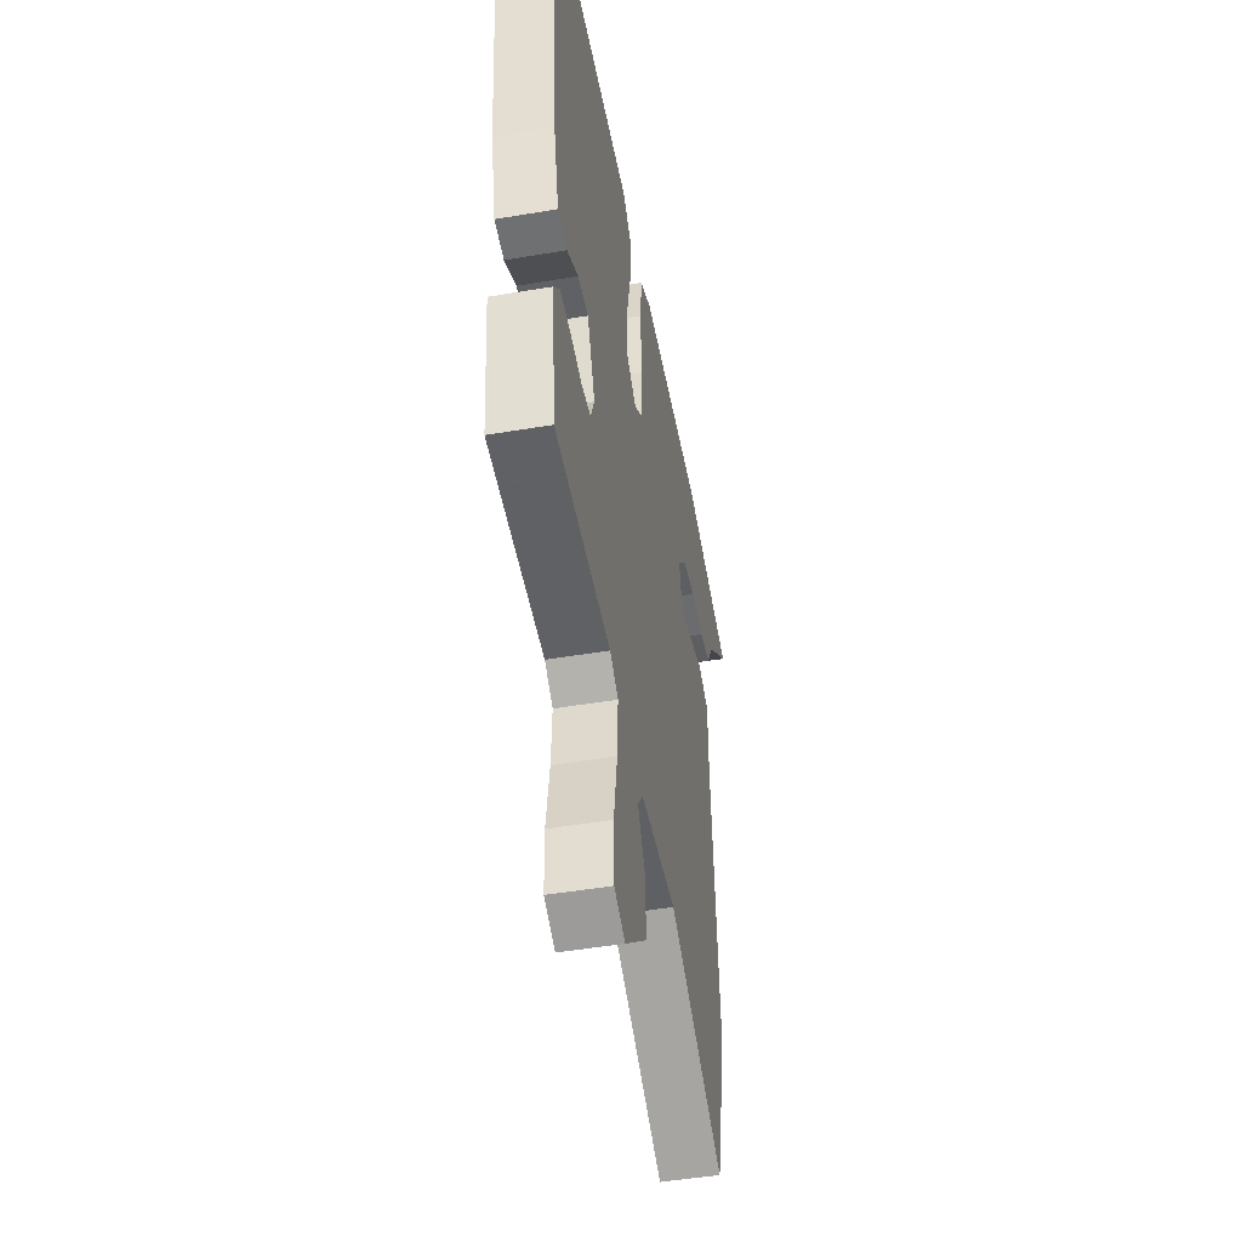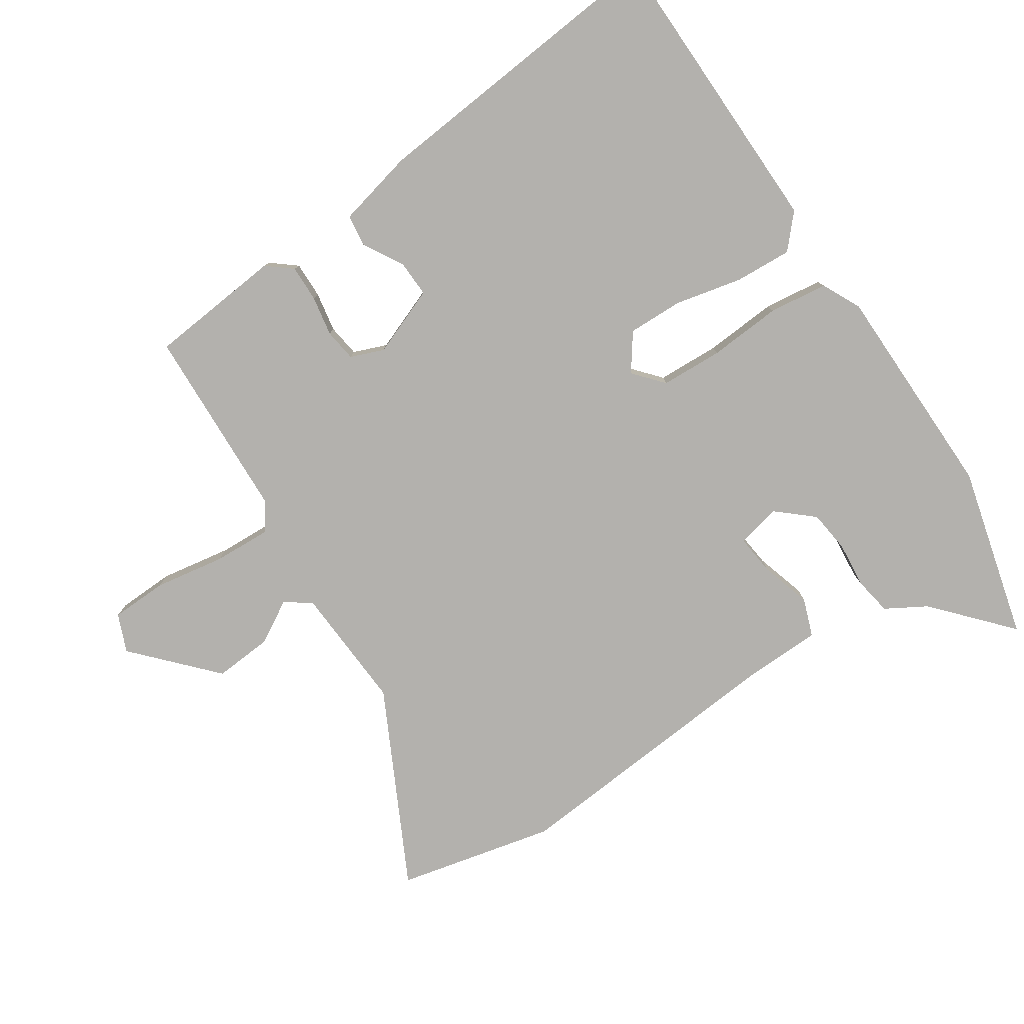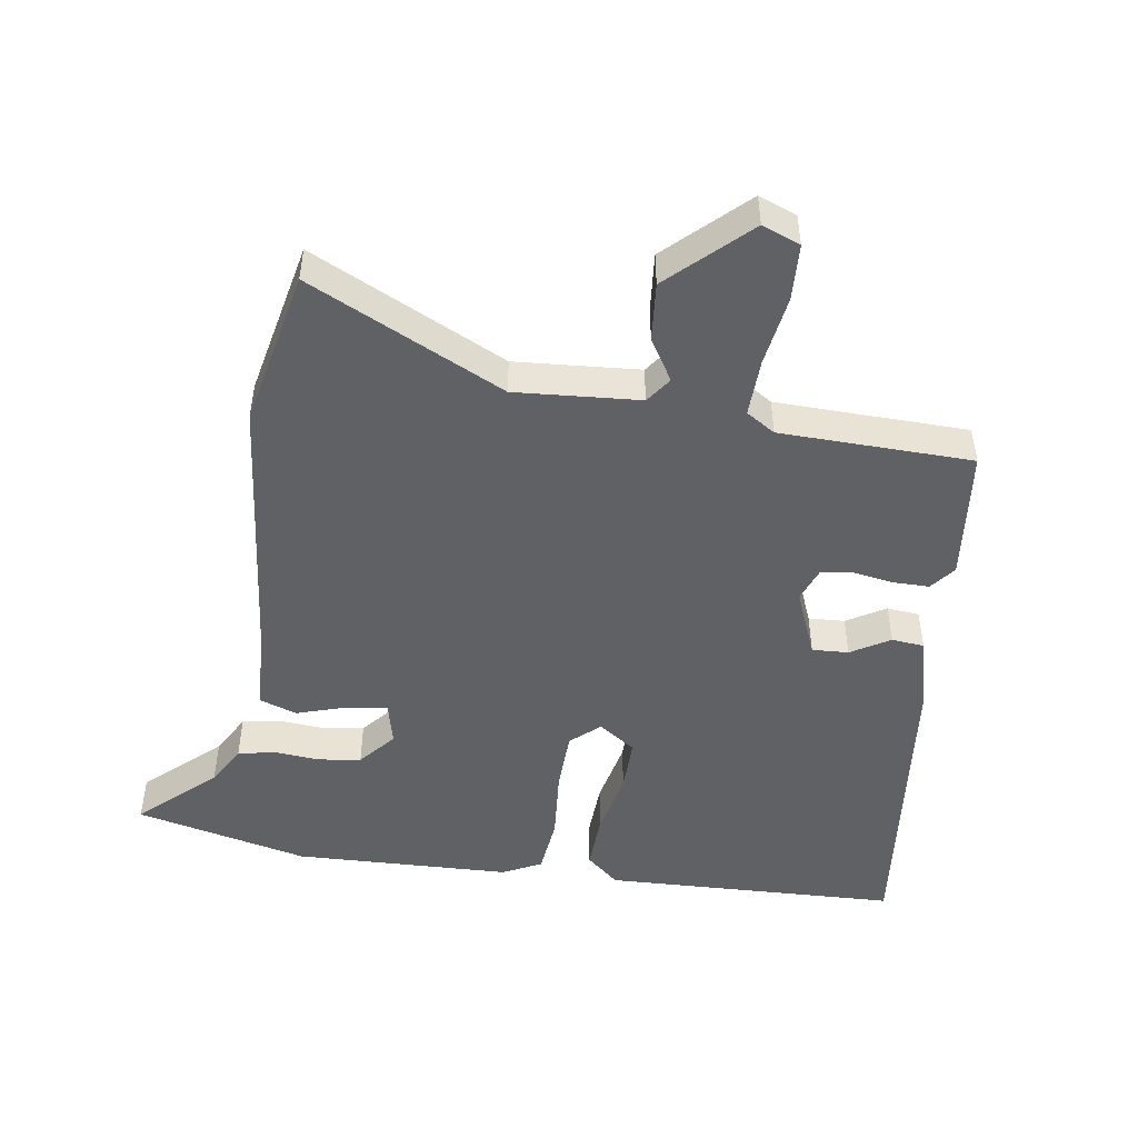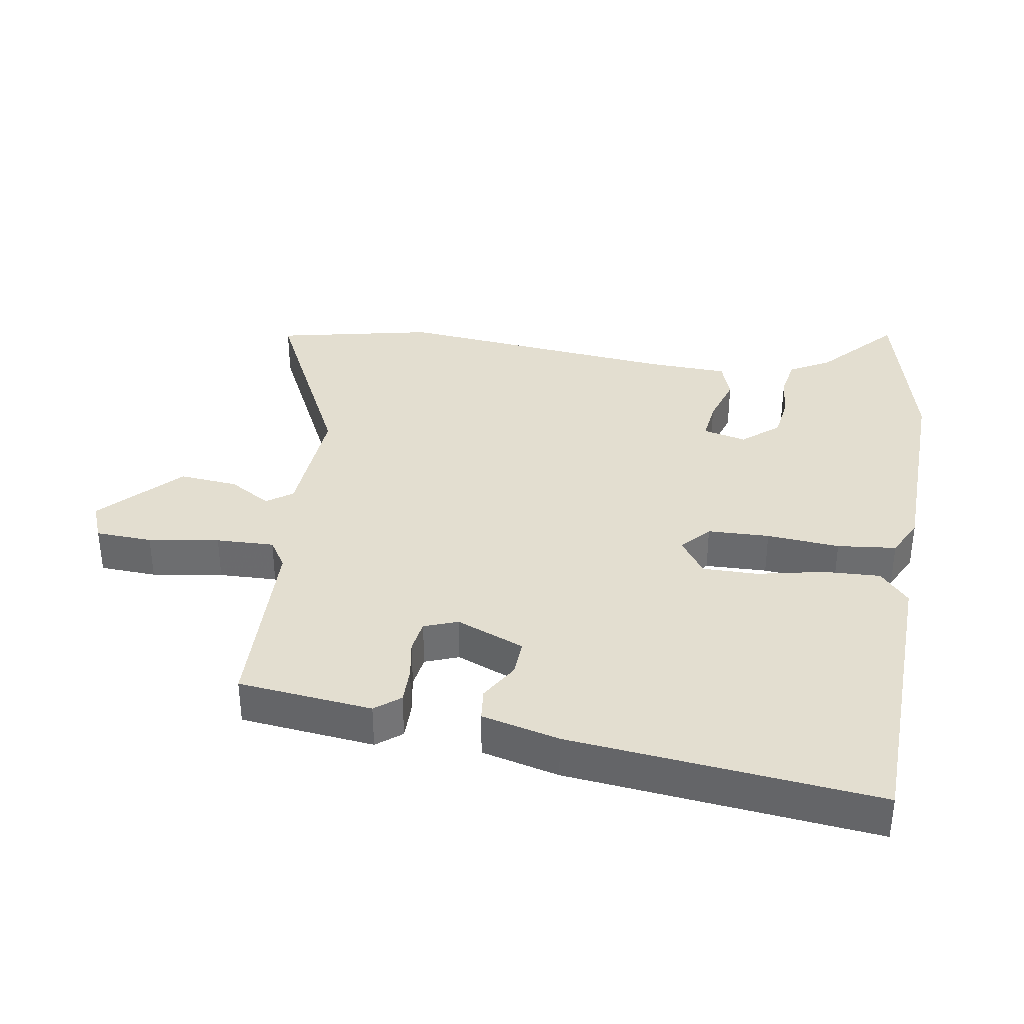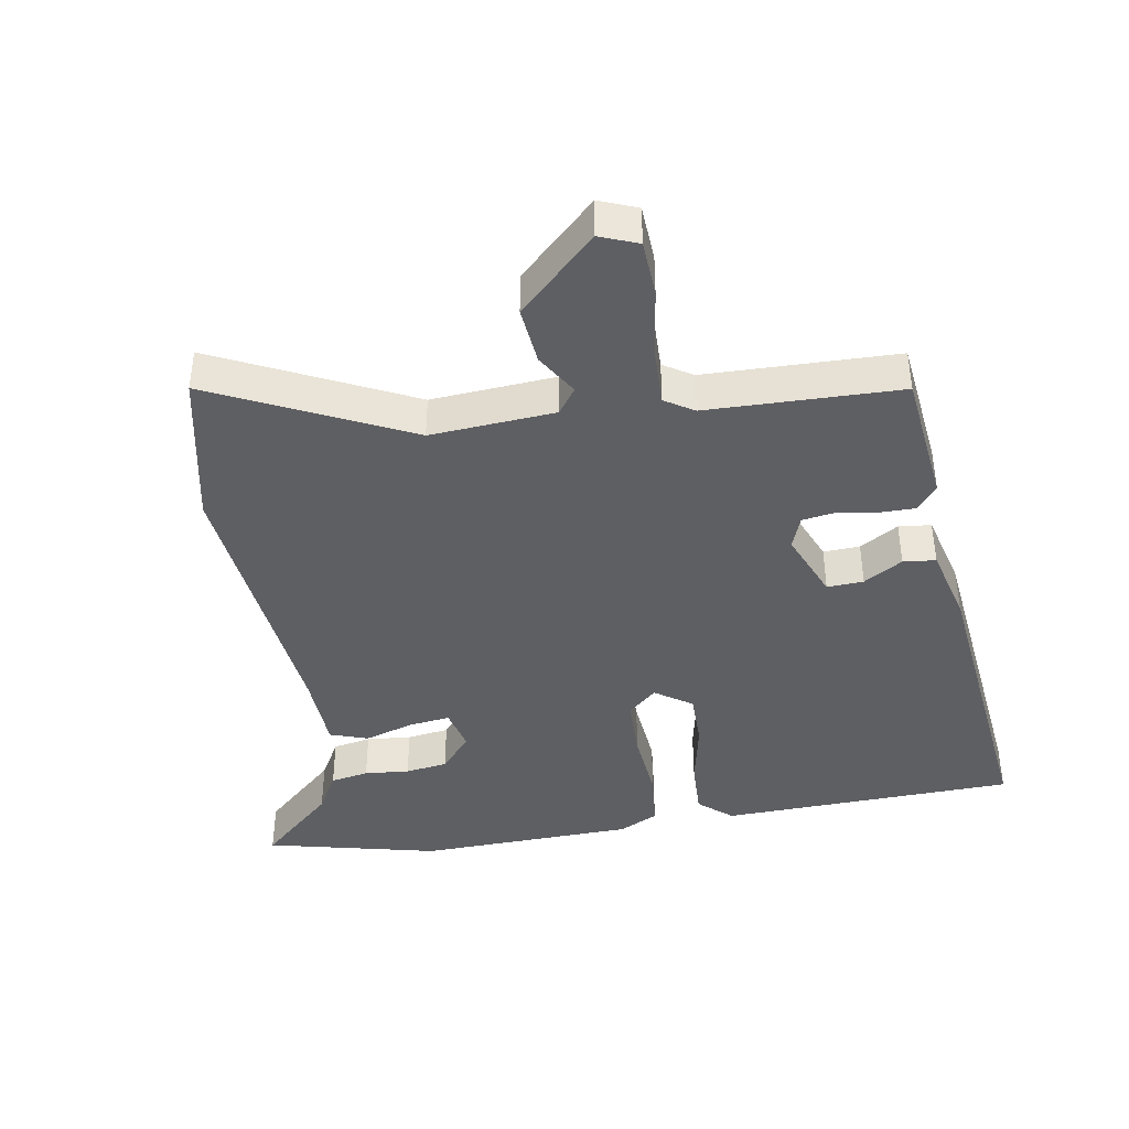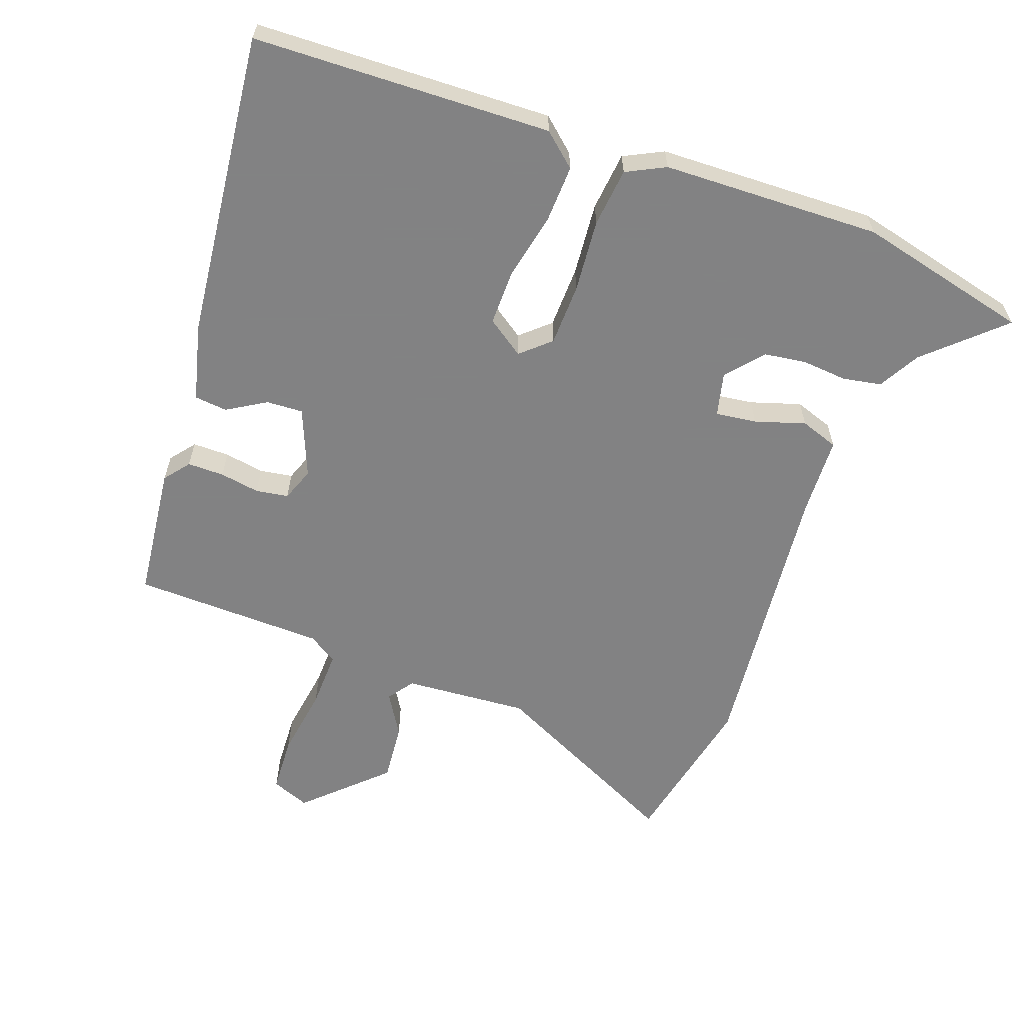
<metadata>
{"format":"obj","ext":"obj","renderer":"f3d","projection":"perspective","resolution":1024,"background":"white","views":[{"elev":-48.2,"azim":-79.3,"up":"+Z"},{"elev":-79.2,"azim":-56.5,"up":"+Y"},{"elev":-48.1,"azim":172.3,"up":"+Y"},{"elev":35.8,"azim":-80.0,"up":"+Y"},{"elev":-40.9,"azim":-169.4,"up":"+Y"},{"elev":-60.9,"azim":-19.0,"up":"+Y"}]}
</metadata>
<code>
v -0.499 0.07 -0.447
v -0.519 0.07 -0.241
v -0.488 0.07 -0.203
v -0.432 0.07 -0.204
v -0.371 0.07 -0.215
v -0.321 0.07 -0.208
v -0.301 0.07 -0.157
v -0.342 0.07 -0.052
v -0.398 0.07 -0.054
v -0.458 0.07 -0.089
v -0.508 0.07 -0.083
v -0.536 0.07 0.036
v -0.58 0.07 0.508
v -0.124 0.07 0.516
v -0.074 0.07 0.471
v -0.079 0.07 0.383
v -0.102 0.07 0.281
v -0.104 0.07 0.196
v -0.048 0.07 0.156
v -0.003 0.07 0.195
v 0.001 0.07 0.29
v -0.007 0.07 0.402
v 0.004 0.07 0.492
v 0.064 0.07 0.521
v 0.399 0.07 0.526
v 0.664 0.07 0.458
v 0.549 0.07 0.355
v 0.513 0.07 0.293
v 0.454 0.07 0.283
v 0.385 0.07 0.29
v 0.32 0.07 0.282
v 0.272 0.07 0.227
v 0.287 0.07 0.16
v 0.35 0.07 0.167
v 0.427 0.07 0.19
v 0.485 0.07 0.169
v 0.488 0.07 0.047
v 0.525 0.07 -0.389
v 0.47 0.07 -0.63
v 0.174 0.07 -0.48
v -0.017 0.07 -0.491
v -0.046 0.07 -0.53
v -0.008 0.07 -0.595
v -0.001 0.07 -0.685
v -0.121 0.07 -0.796
v -0.179 0.07 -0.772
v -0.182 0.07 -0.685
v -0.164 0.07 -0.577
v -0.16 0.07 -0.488
v -0.204 0.07 -0.459
v -0.499 0 -0.447
v -0.519 0 -0.241
v -0.488 0 -0.203
v -0.432 0 -0.204
v -0.371 0 -0.215
v -0.321 0 -0.208
v -0.301 0 -0.157
v -0.342 0 -0.052
v -0.398 0 -0.054
v -0.458 0 -0.089
v -0.508 0 -0.083
v -0.536 0 0.036
v -0.58 0 0.508
v -0.124 0 0.516
v -0.074 0 0.471
v -0.079 0 0.383
v -0.102 0 0.281
v -0.104 0 0.196
v -0.048 0 0.156
v -0.003 0 0.195
v 0.001 0 0.29
v -0.007 0 0.402
v 0.004 0 0.492
v 0.064 0 0.521
v 0.399 0 0.526
v 0.664 0 0.458
v 0.549 0 0.355
v 0.513 0 0.293
v 0.454 0 0.283
v 0.385 0 0.29
v 0.32 0 0.282
v 0.272 0 0.227
v 0.287 0 0.16
v 0.35 0 0.167
v 0.427 0 0.19
v 0.485 0 0.169
v 0.488 0 0.047
v 0.525 0 -0.389
v 0.47 0 -0.63
v 0.174 0 -0.48
v -0.017 0 -0.491
v -0.046 0 -0.53
v -0.008 0 -0.595
v -0.001 0 -0.685
v -0.121 0 -0.796
v -0.179 0 -0.772
v -0.182 0 -0.685
v -0.164 0 -0.577
v -0.16 0 -0.488
v -0.204 0 -0.459
f 46 47 48
f 45 46 48
f 44 45 48
f 43 44 48
f 42 43 48
f 41 42 48 49
f 40 41 49 50
f 37 38 39 40
f 37 40 50
f 36 37 50
f 35 36 50
f 34 35 50
f 27 28 29 30
f 27 30 31
f 26 27 31
f 25 26 31
f 24 25 31
f 23 24 31
f 22 23 31
f 21 22 31
f 20 21 31 32
f 15 16 17
f 14 15 17
f 13 14 17
f 12 13 17
f 11 12 17
f 10 11 17
f 9 10 17
f 8 9 17 18
f 7 8 18 19
f 3 4 5
f 2 3 5
f 1 2 5
f 50 1 5
f 50 5 6
f 50 6 7
f 34 50 7
f 33 34 7
f 20 32 33
f 19 20 33
f 7 19 33
f 98 97 96
f 98 96 95
f 98 95 94
f 98 94 93
f 98 93 92
f 99 98 92 91
f 100 99 91 90
f 90 89 88 87
f 100 90 87
f 100 87 86
f 100 86 85
f 100 85 84
f 80 79 78 77
f 81 80 77
f 81 77 76
f 81 76 75
f 81 75 74
f 81 74 73
f 81 73 72
f 81 72 71
f 82 81 71 70
f 67 66 65
f 67 65 64
f 67 64 63
f 67 63 62
f 67 62 61
f 67 61 60
f 67 60 59
f 68 67 59 58
f 69 68 58 57
f 55 54 53
f 55 53 52
f 55 52 51
f 55 51 100
f 56 55 100
f 57 56 100
f 57 100 84
f 57 84 83
f 83 82 70
f 83 70 69
f 83 69 57
f 1 51 52 2
f 2 52 53 3
f 3 53 54 4
f 4 54 55 5
f 5 55 56 6
f 6 56 57 7
f 7 57 58 8
f 8 58 59 9
f 9 59 60 10
f 10 60 61 11
f 11 61 62 12
f 12 62 63 13
f 13 63 64 14
f 14 64 65 15
f 15 65 66 16
f 16 66 67 17
f 17 67 68 18
f 18 68 69 19
f 19 69 70 20
f 20 70 71 21
f 21 71 72 22
f 22 72 73 23
f 23 73 74 24
f 24 74 75 25
f 25 75 76 26
f 26 76 77 27
f 27 77 78 28
f 28 78 79 29
f 29 79 80 30
f 30 80 81 31
f 31 81 82 32
f 32 82 83 33
f 33 83 84 34
f 34 84 85 35
f 35 85 86 36
f 36 86 87 37
f 37 87 88 38
f 38 88 89 39
f 39 89 90 40
f 40 90 91 41
f 41 91 92 42
f 42 92 93 43
f 43 93 94 44
f 44 94 95 45
f 45 95 96 46
f 46 96 97 47
f 47 97 98 48
f 48 98 99 49
f 49 99 100 50
f 50 100 51 1

</code>
